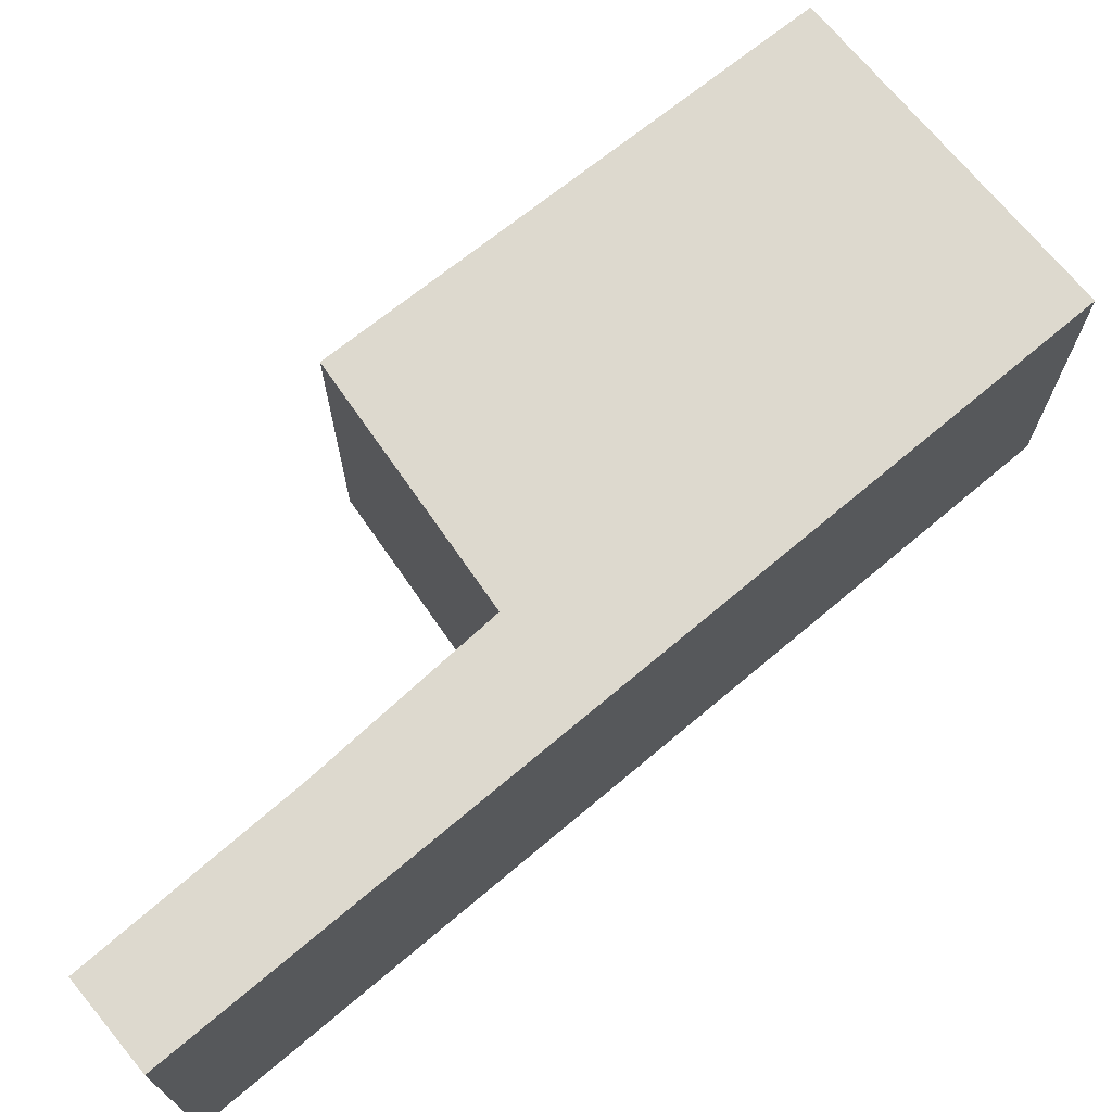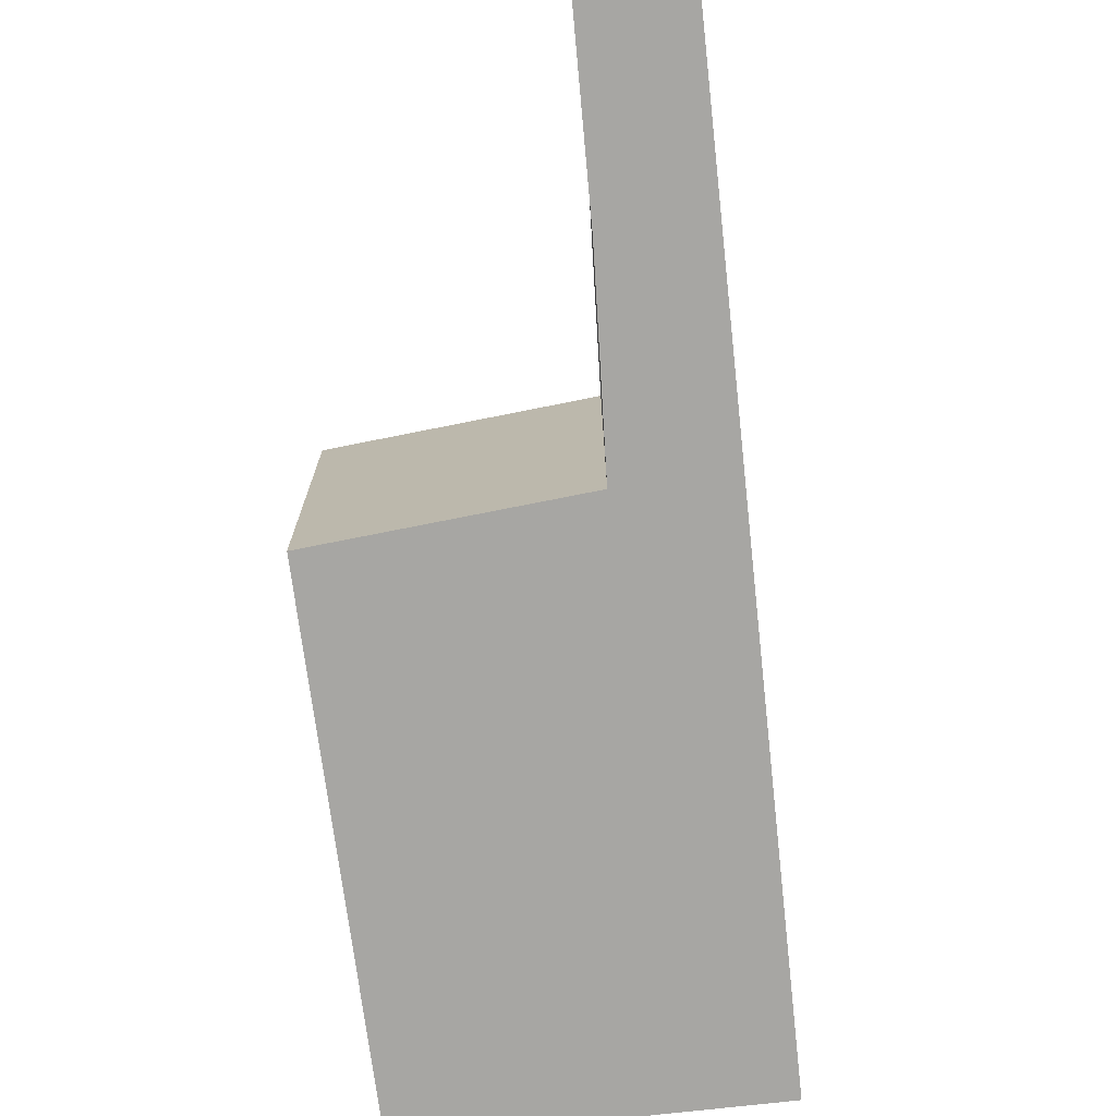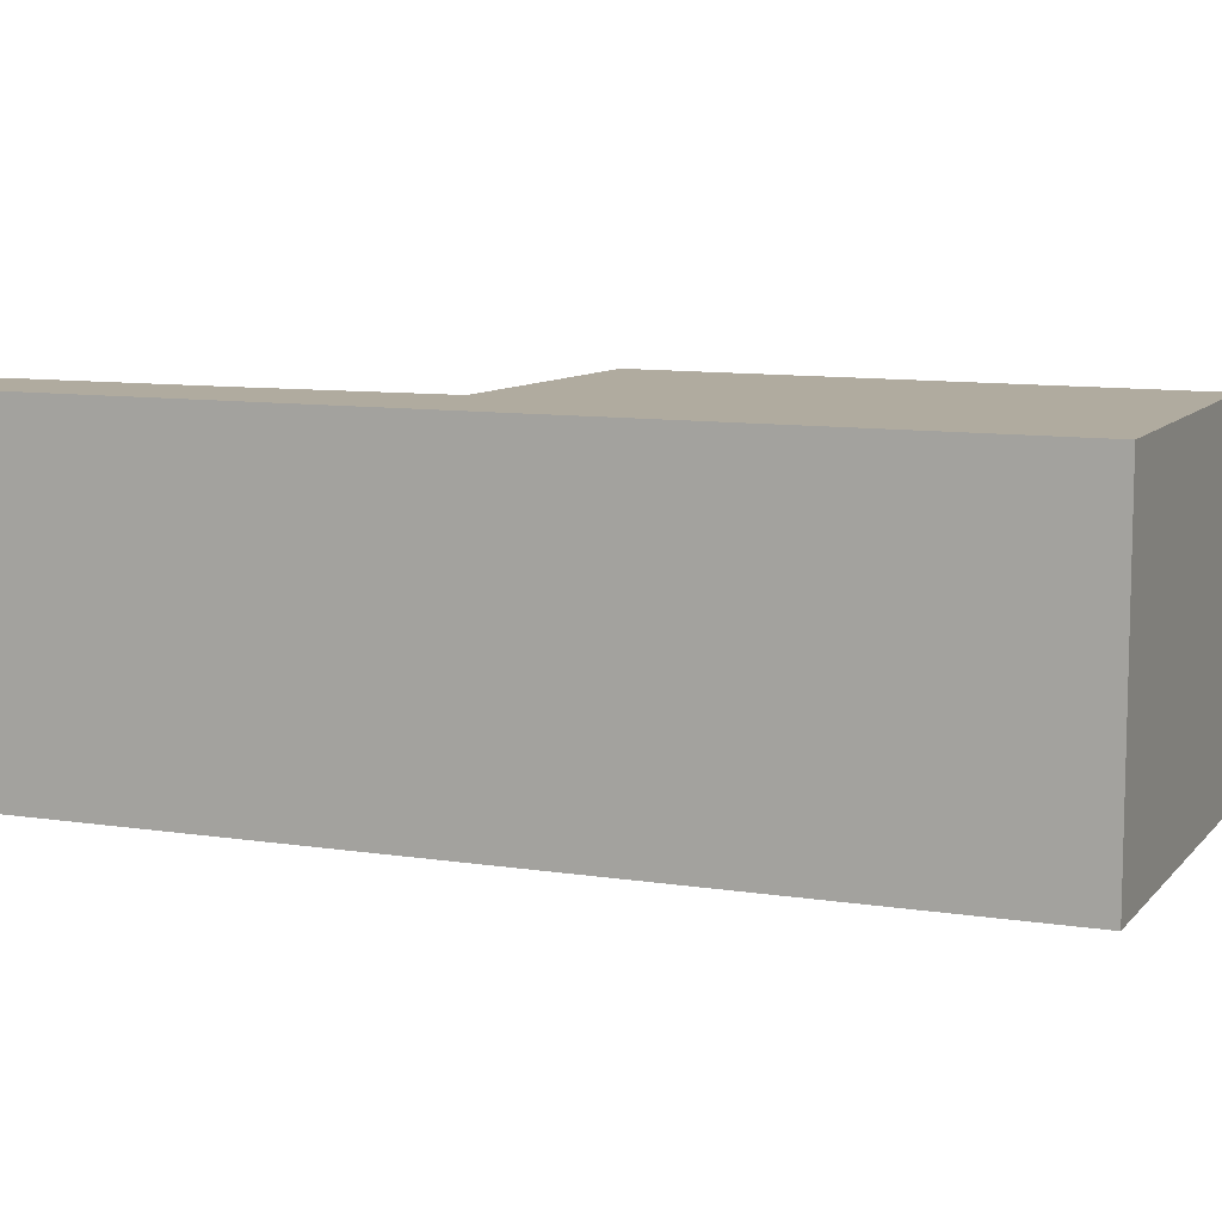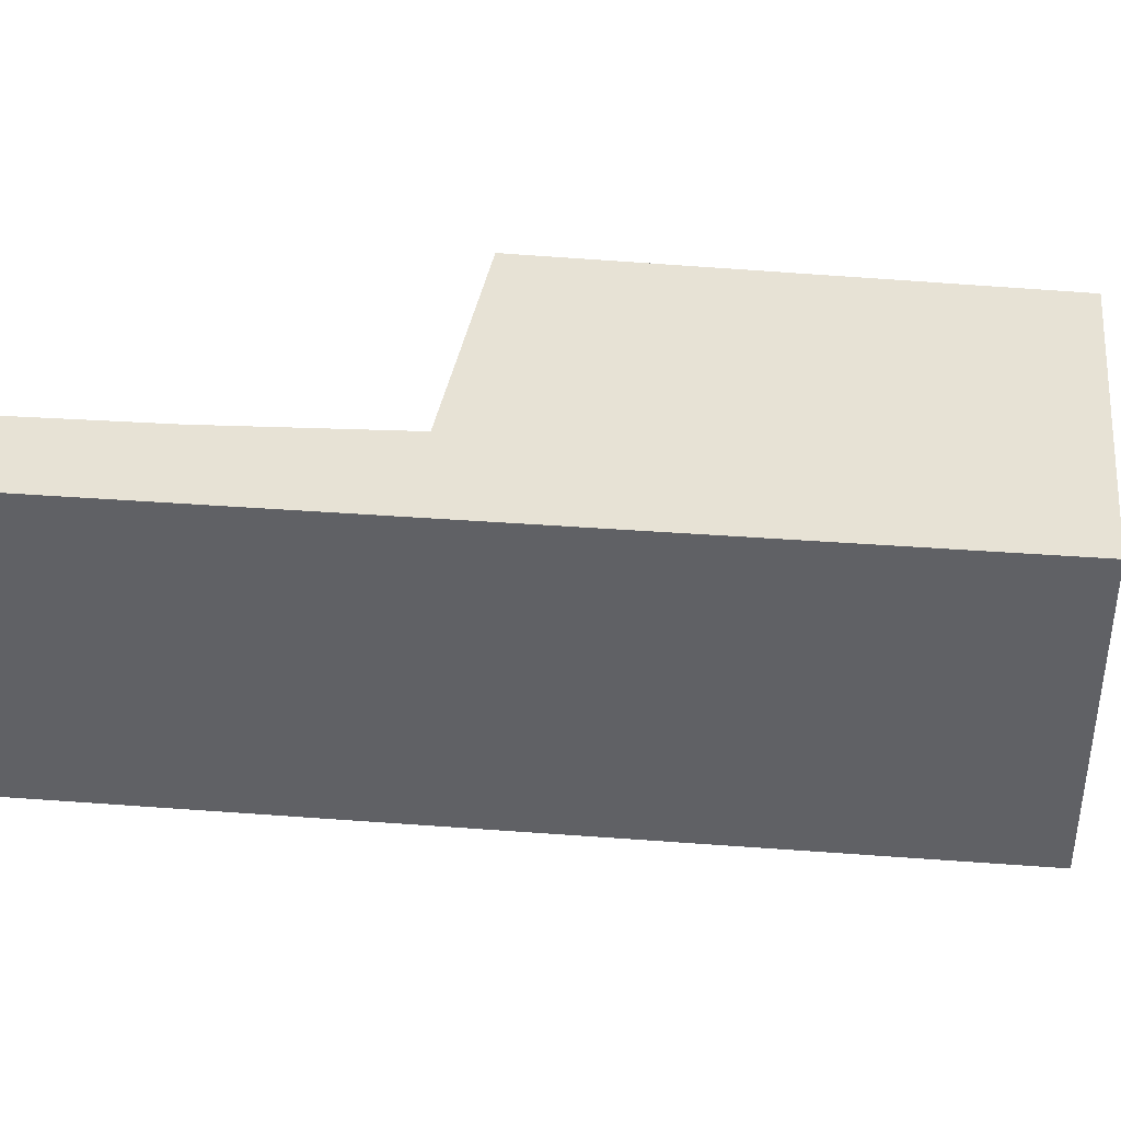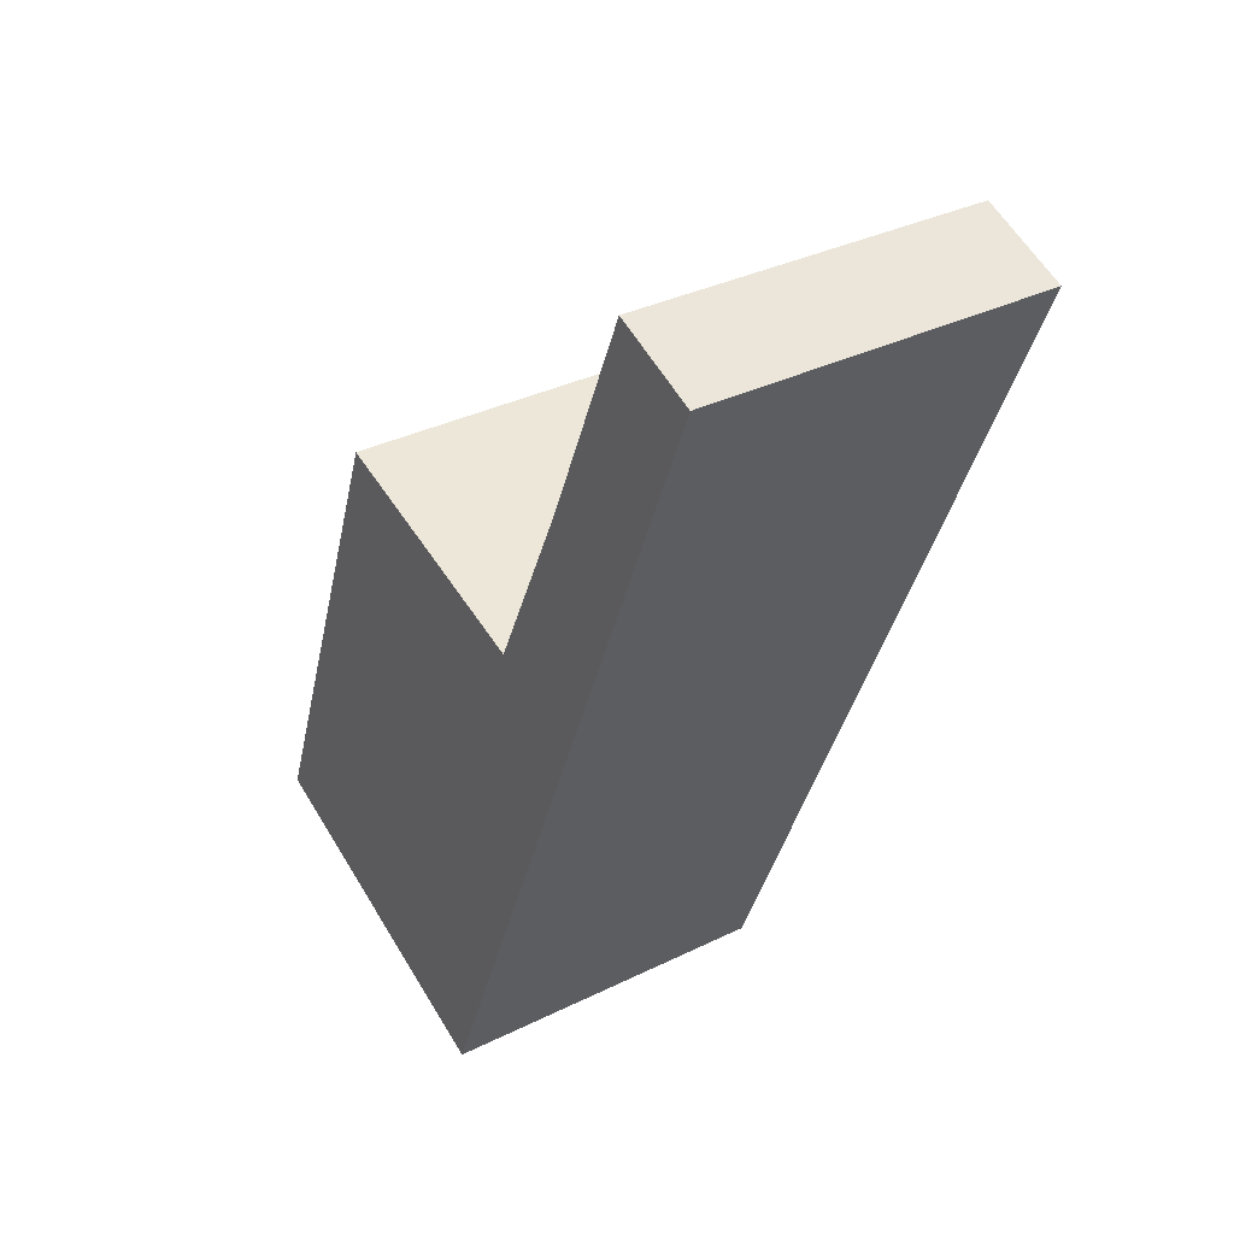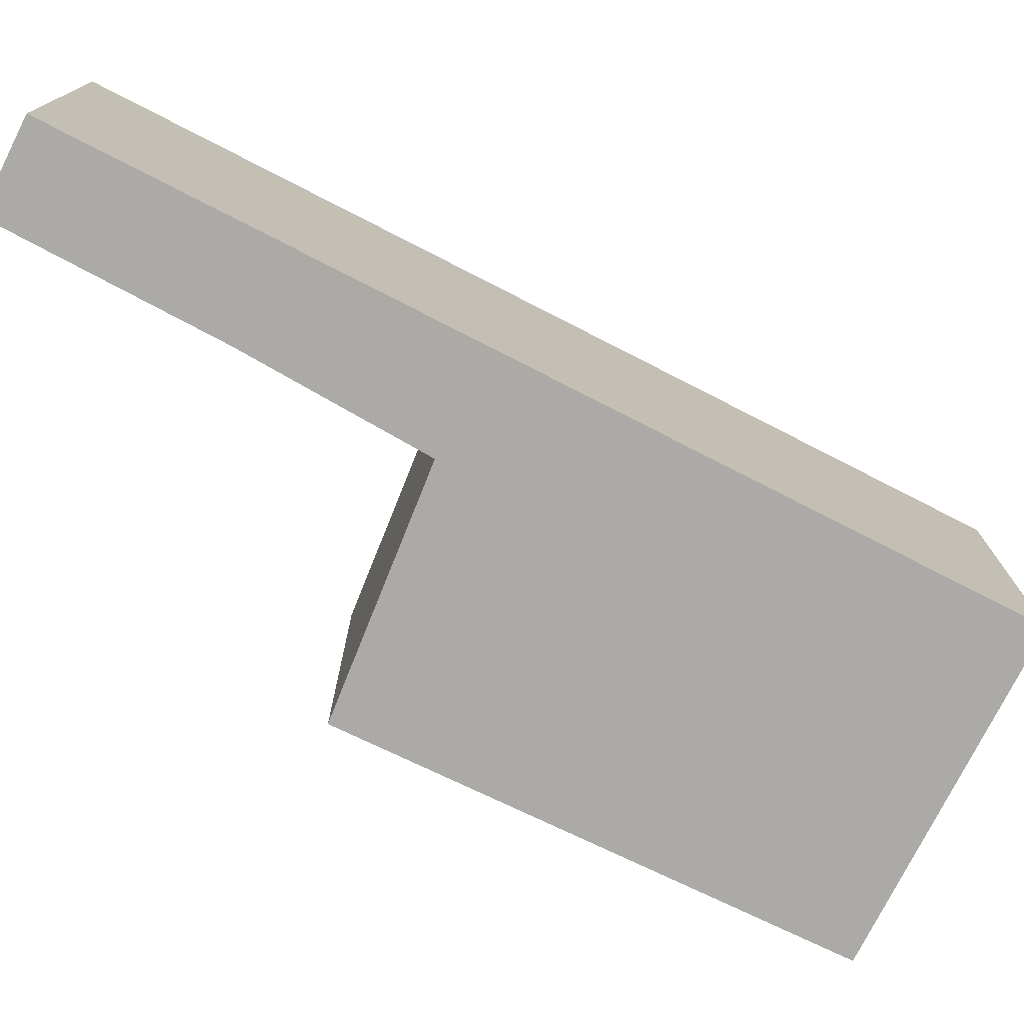
<metadata>
{"format":"obj","ext":"obj","renderer":"f3d","projection":"perspective","resolution":1024,"background":"white","views":[{"elev":71.8,"azim":72.1,"up":"+Y"},{"elev":-74.2,"azim":28.2,"up":"+Y"},{"elev":9.7,"azim":134.3,"up":"+Y"},{"elev":40.4,"azim":117.4,"up":"+Y"},{"elev":34.4,"azim":56.4,"up":"+Z"},{"elev":-75.9,"azim":85.0,"up":"+Y"}]}
</metadata>
<code>
v  0 3.603 2.206e-16
v  5.641 3.603 3.971
v  3.465 3.603 -1.386
v  1.947 3.603 5.176
v  4.567 3.603 4.382
v  7.363 3.603 8.211
v  4.574 3.603 4.398
v  5.453 3.603 6.305
v  6.421 3.603 8.586
v  3.465 8.487e-17 -1.386
v  0 0 0
v  1.947 -3.169e-16 5.176
v  4.567 -2.683e-16 4.382
v  6.421 -5.257e-16 8.586
v  7.363 -5.028e-16 8.211
v  4.574 -2.693e-16 4.398
v  5.453 -3.861e-16 6.305
v  5.641 -2.432e-16 3.971
g defaultobject
f 1 2 3
f 2 1 4
f 2 4 5
f 5 6 2
f 6 5 7
f 6 7 8
f 6 8 9
f 10 1 3
f 1 10 11
f 11 4 1
f 4 11 12
f 12 5 4
f 5 12 13
f 14 6 9
f 6 14 15
f 13 7 5
f 7 13 16
f 16 8 7
f 8 16 17
f 17 9 8
f 9 17 14
f 2 10 3
f 10 2 18
f 18 2 6
f 18 6 15
f 14 18 15
f 18 14 17
f 18 17 16
f 18 16 10
f 10 16 13
f 10 13 12
f 10 12 11

</code>
